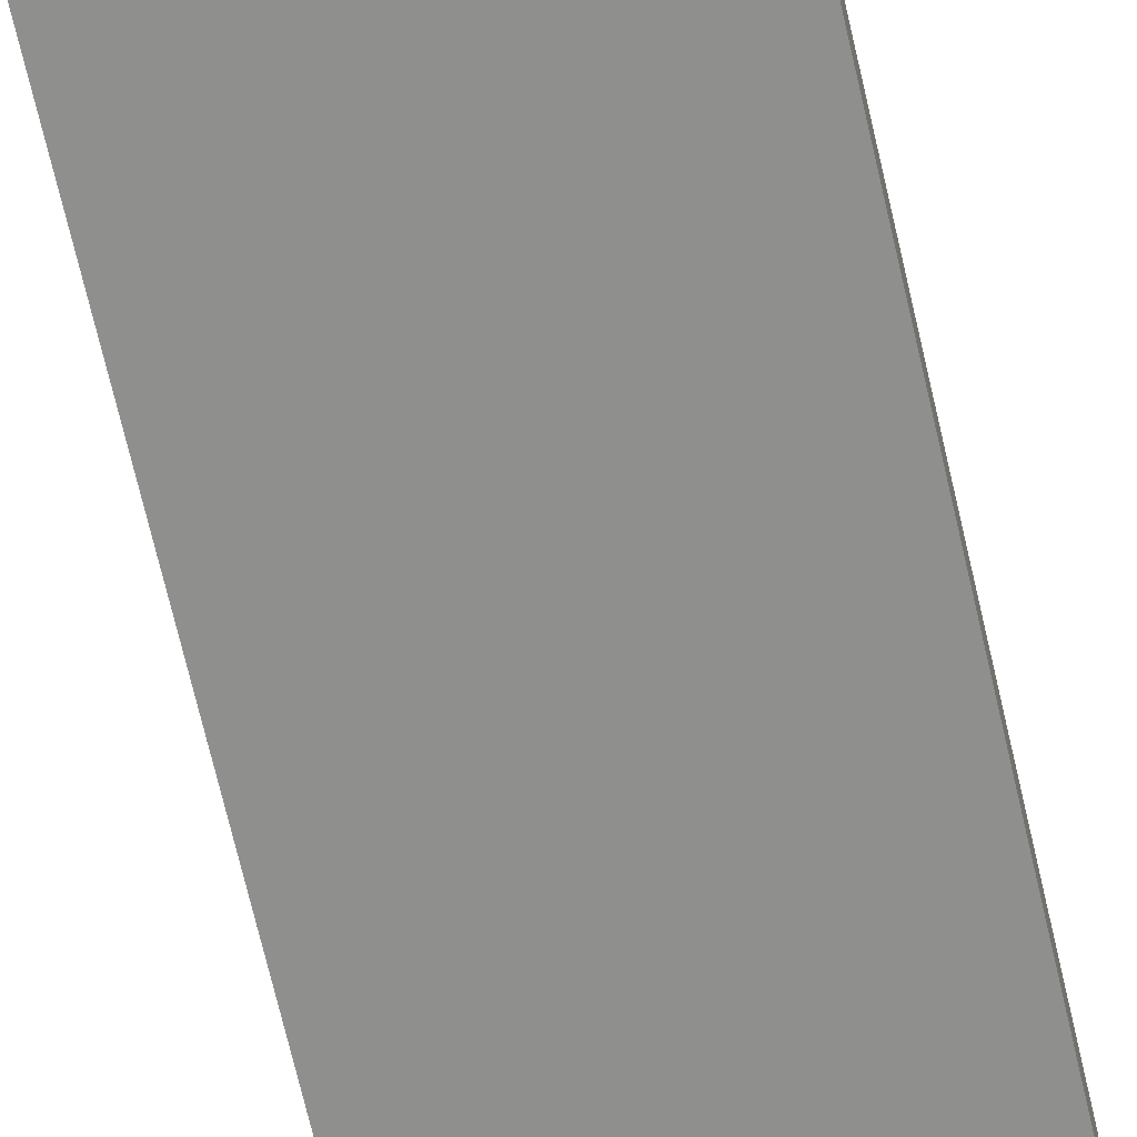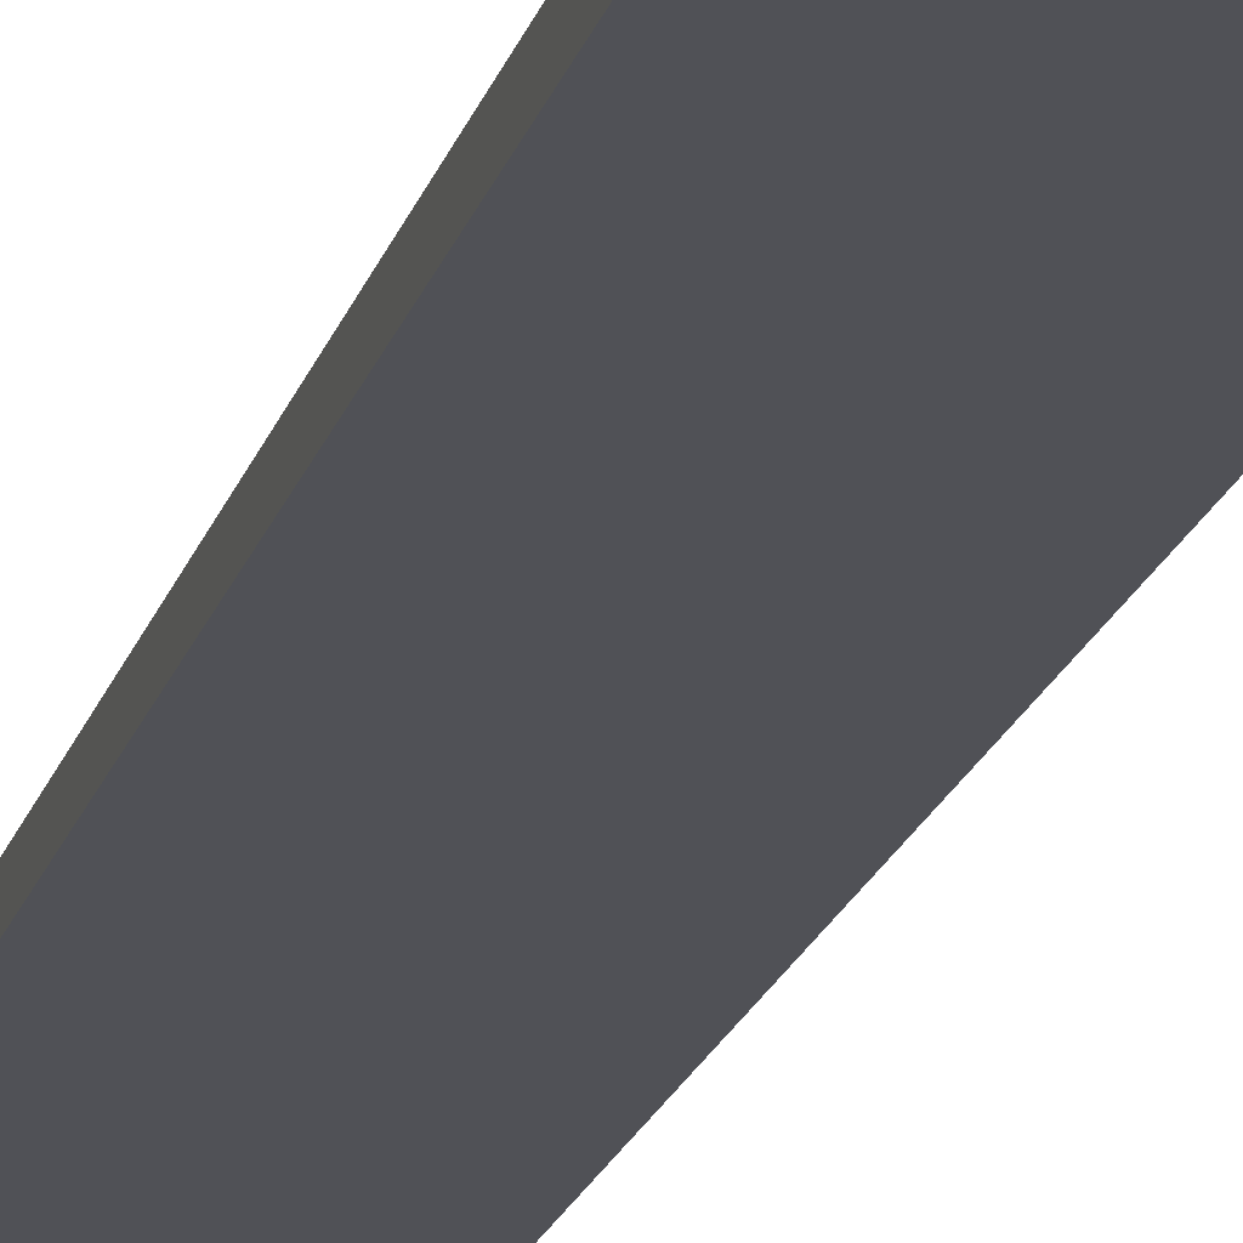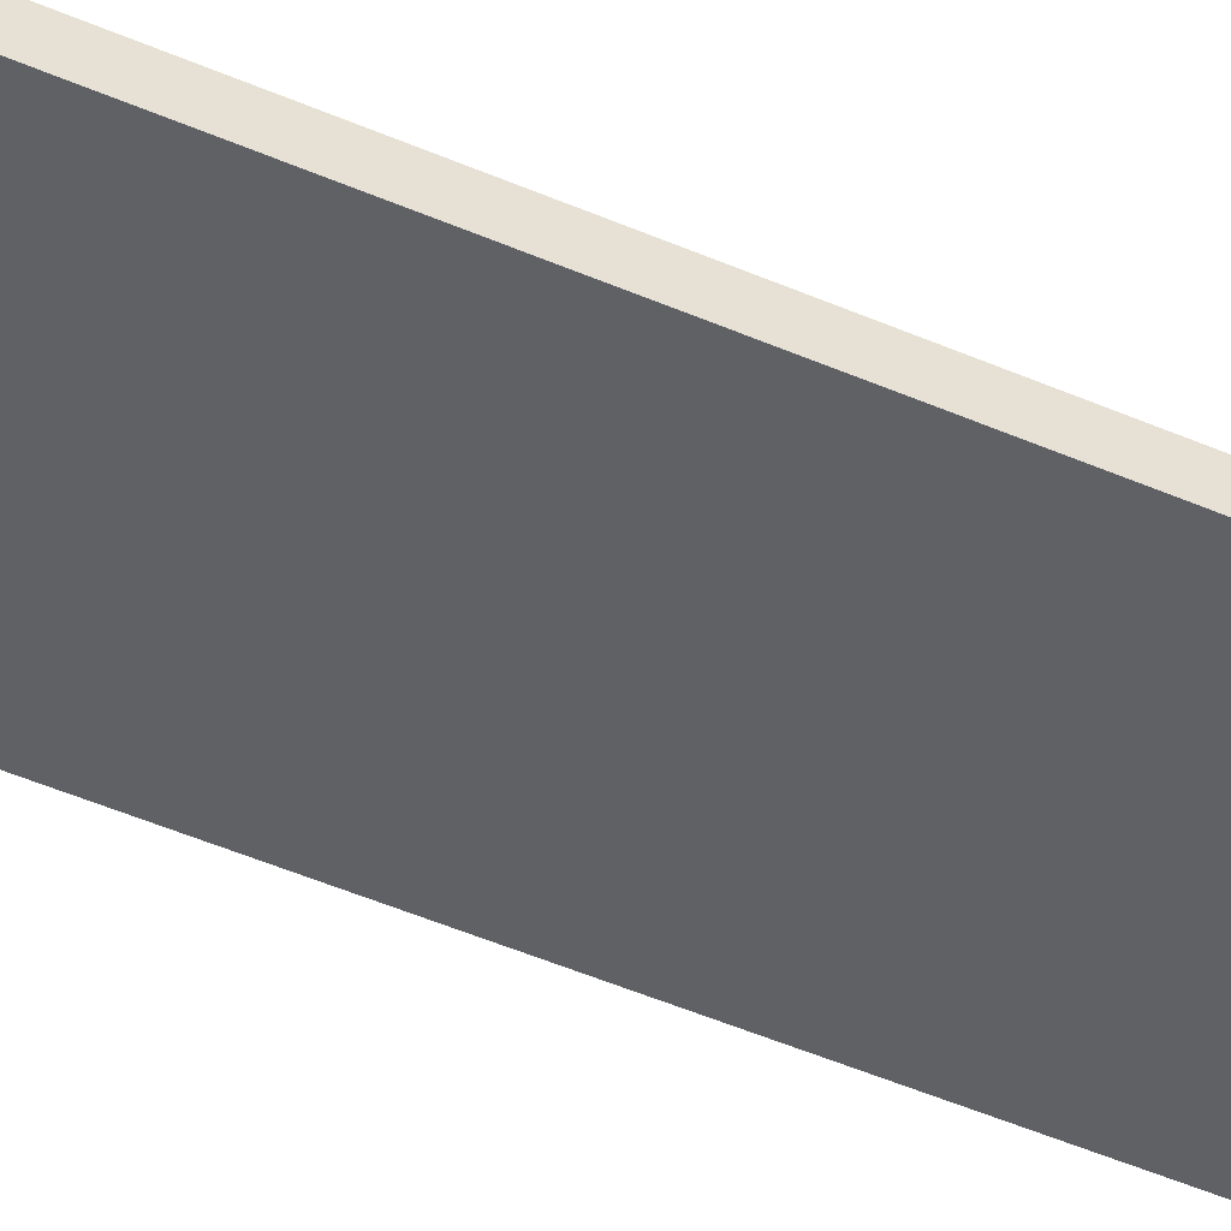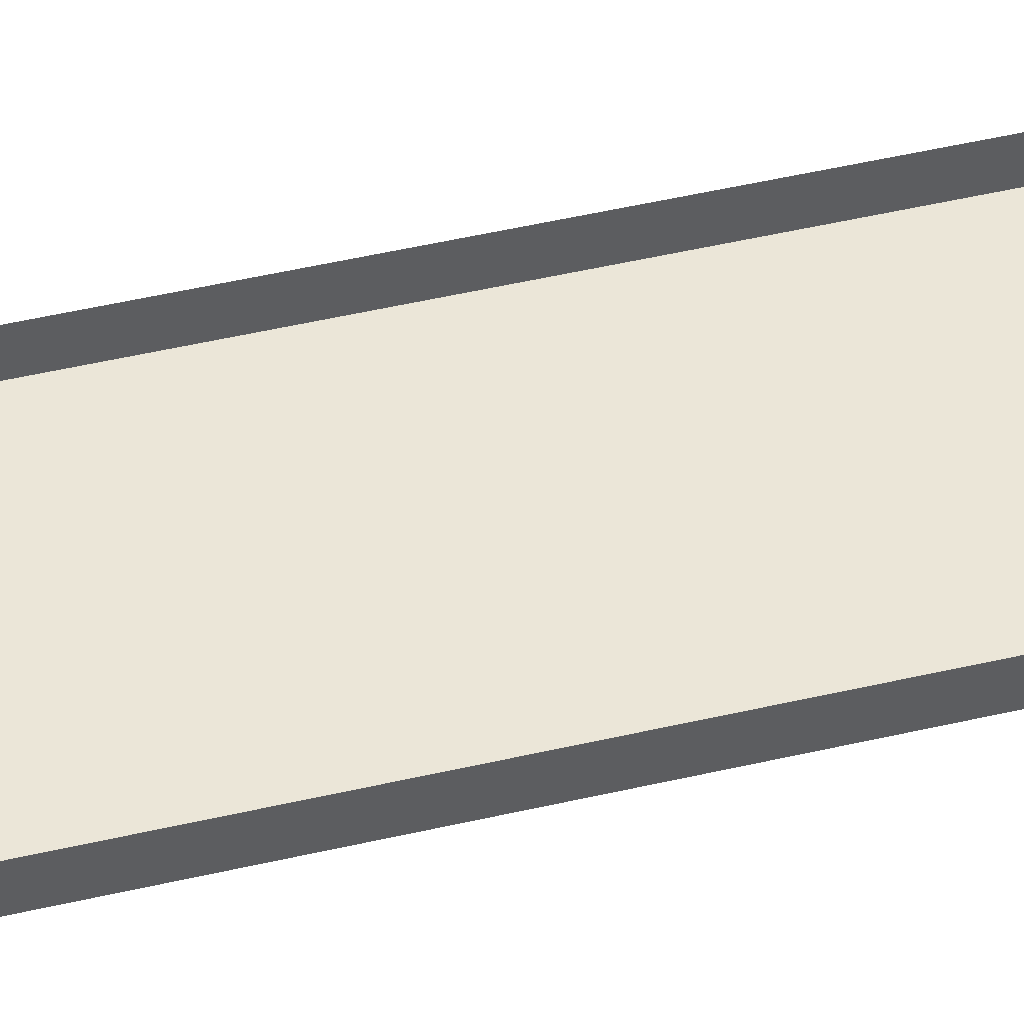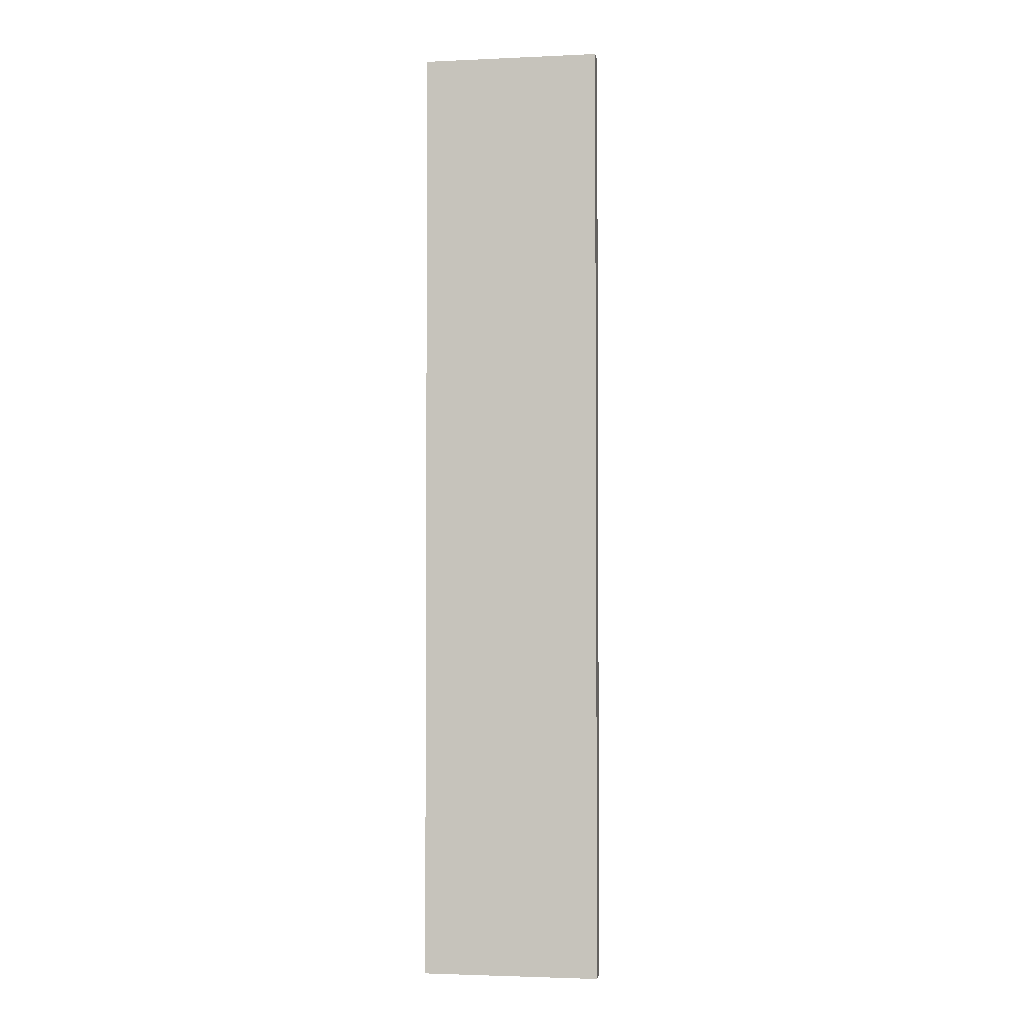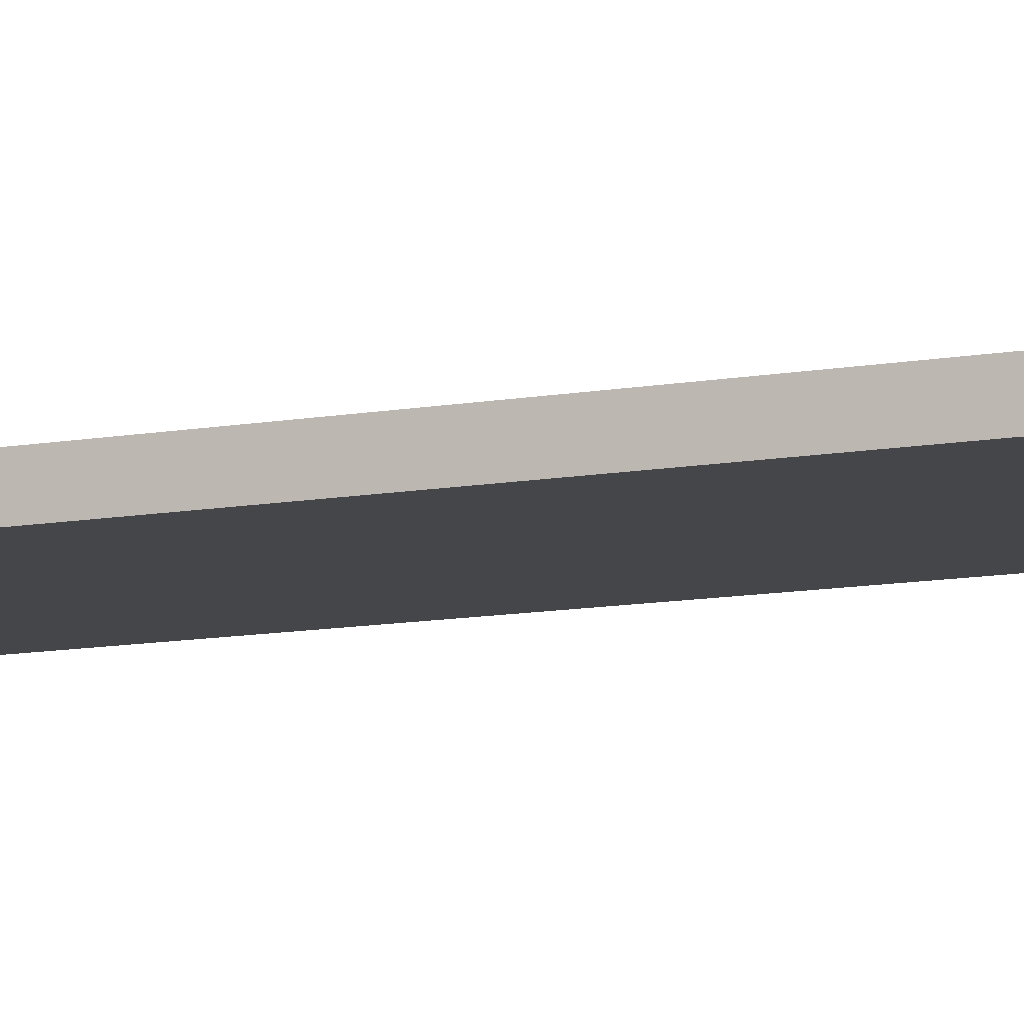
<metadata>
{"format":"obj","ext":"obj","renderer":"f3d","projection":"perspective","resolution":1024,"background":"white","views":[{"elev":-65.1,"azim":12.6,"up":"+Z"},{"elev":-20.5,"azim":-15.2,"up":"+Z"},{"elev":-47.6,"azim":-116.2,"up":"+Z"},{"elev":46.4,"azim":74.9,"up":"+Z"},{"elev":-2.7,"azim":-171.1,"up":"+Y"},{"elev":-9.9,"azim":-63.2,"up":"+Z"}]}
</metadata>
<code>
g boardBK_geo22
v -0.6729 3.597 0.07648
v -0.6729 3.597 -0.07648
v 0.6729 3.597 -0.07648
v 0.6729 3.597 0.07648
v -0.6729 3.597 -0.07648
v -0.6729 -3.597 -0.07648
v 0.6729 -3.597 -0.07648
v 0.6729 3.597 -0.07648
v -0.6729 -3.597 -0.07648
v -0.6729 -3.597 0.07648
v 0.6729 -3.597 0.07648
v 0.6729 -3.597 -0.07648
v 0.6729 -3.597 0.07648
v 0.6729 3.597 0.07648
v 0.6729 3.597 -0.07648
v 0.6729 -3.597 -0.07648
v -0.6729 -3.597 -0.07648
v -0.6729 3.597 -0.07648
v -0.6729 3.597 0.07648
v -0.6729 -3.597 0.07648
g boardBK_geo22_0
f 3 2 1
f 4 3 1
f 7 6 5
f 8 7 5
f 11 10 9
f 12 11 9
f 15 14 13
f 16 15 13
f 19 18 17
f 20 19 17

</code>
